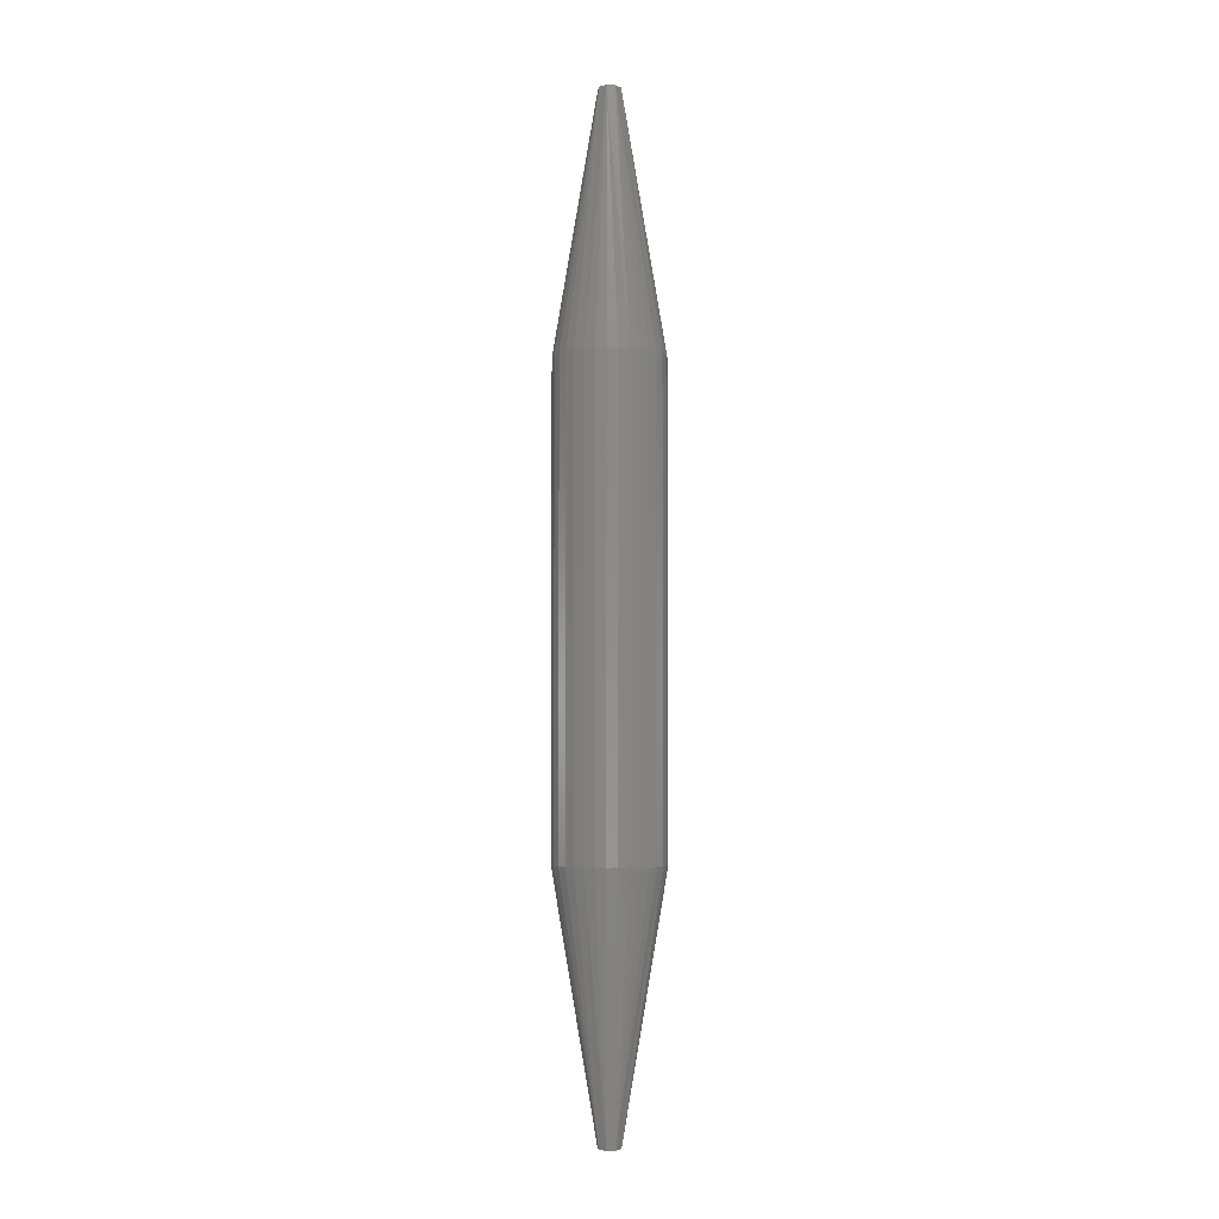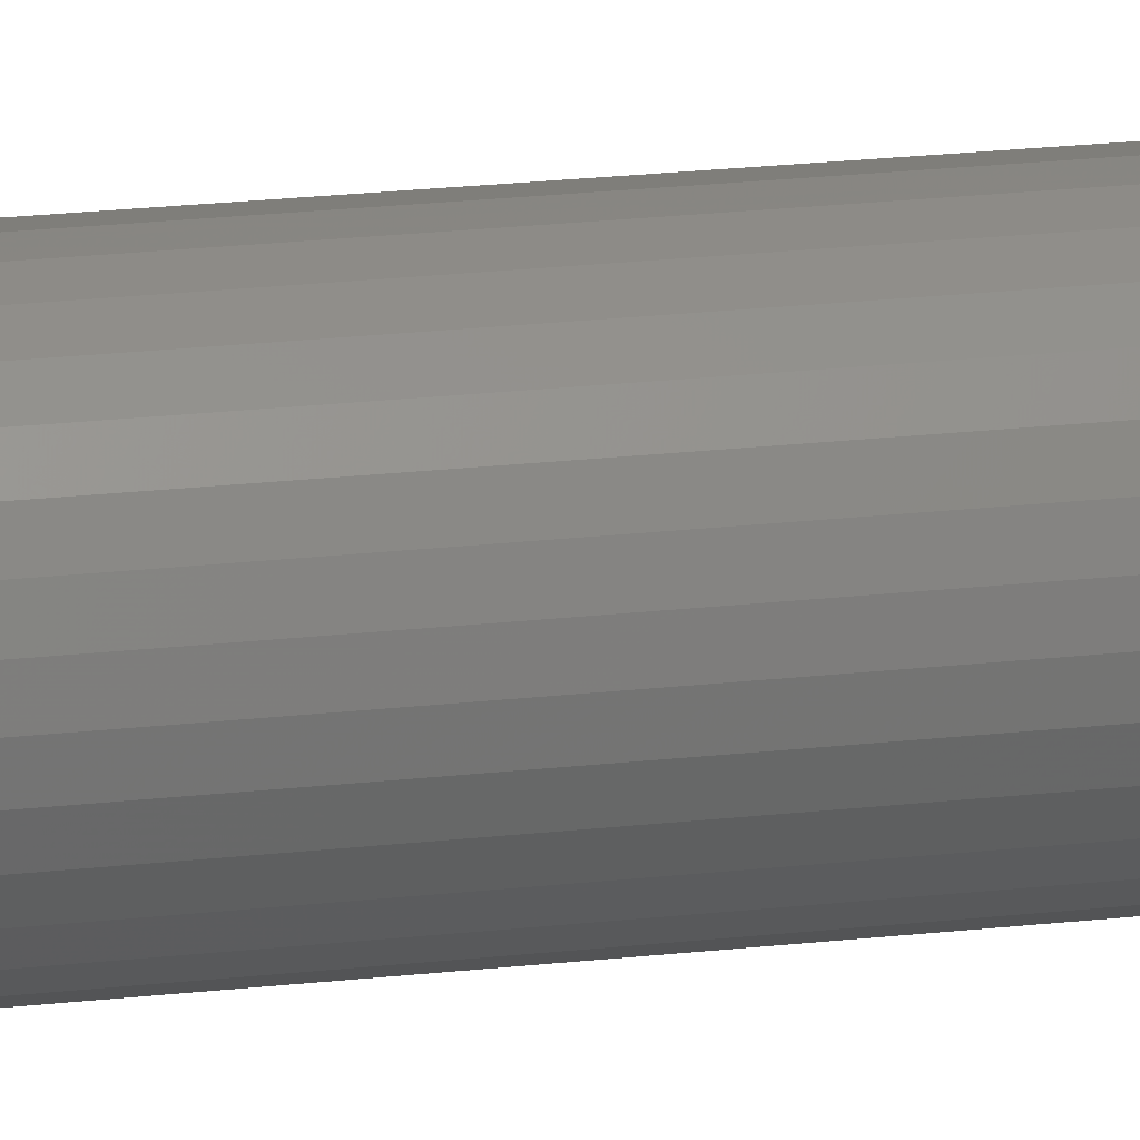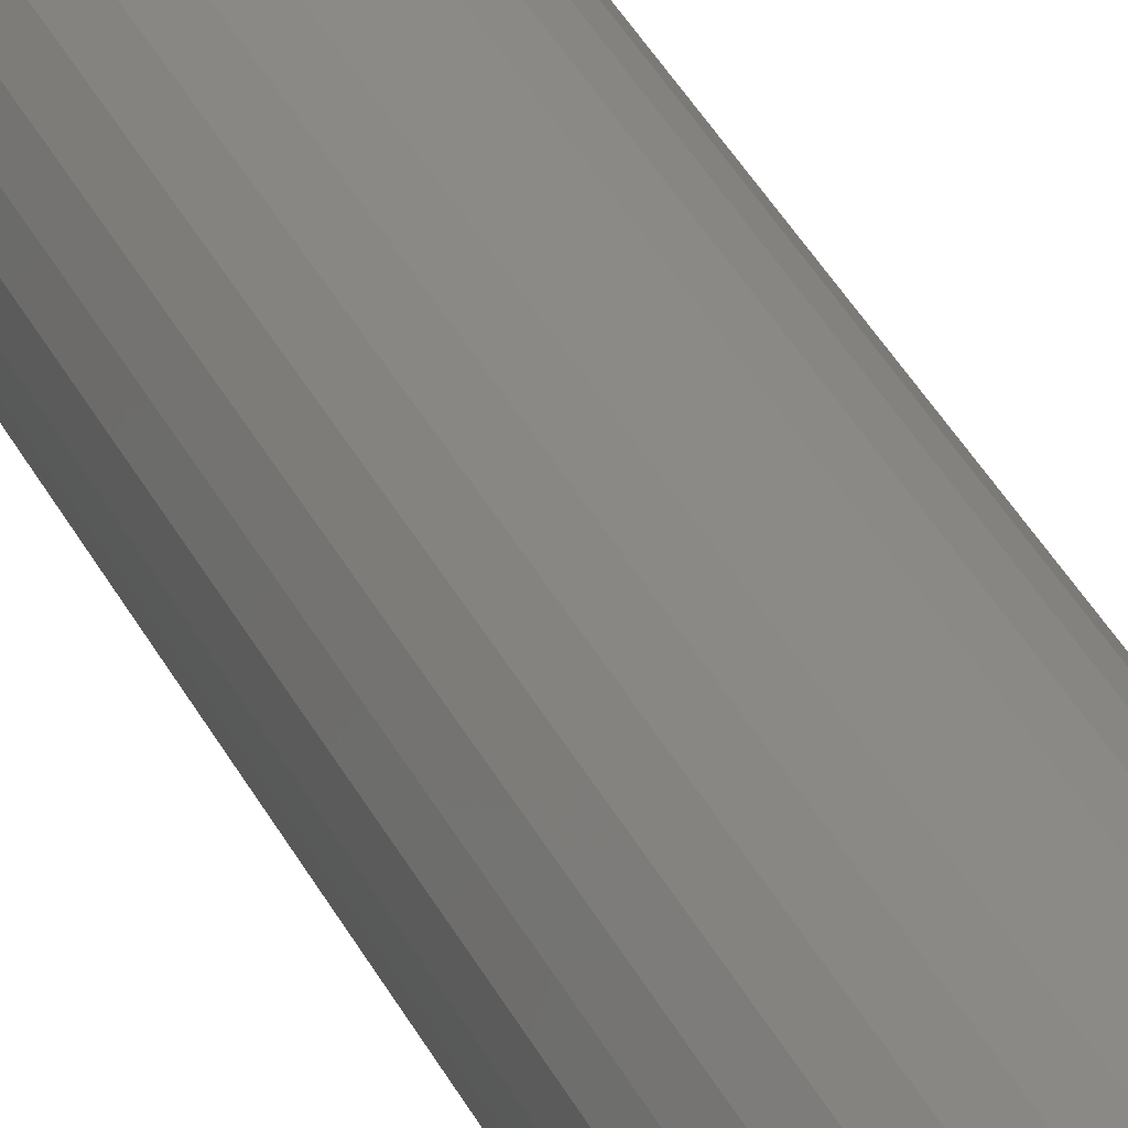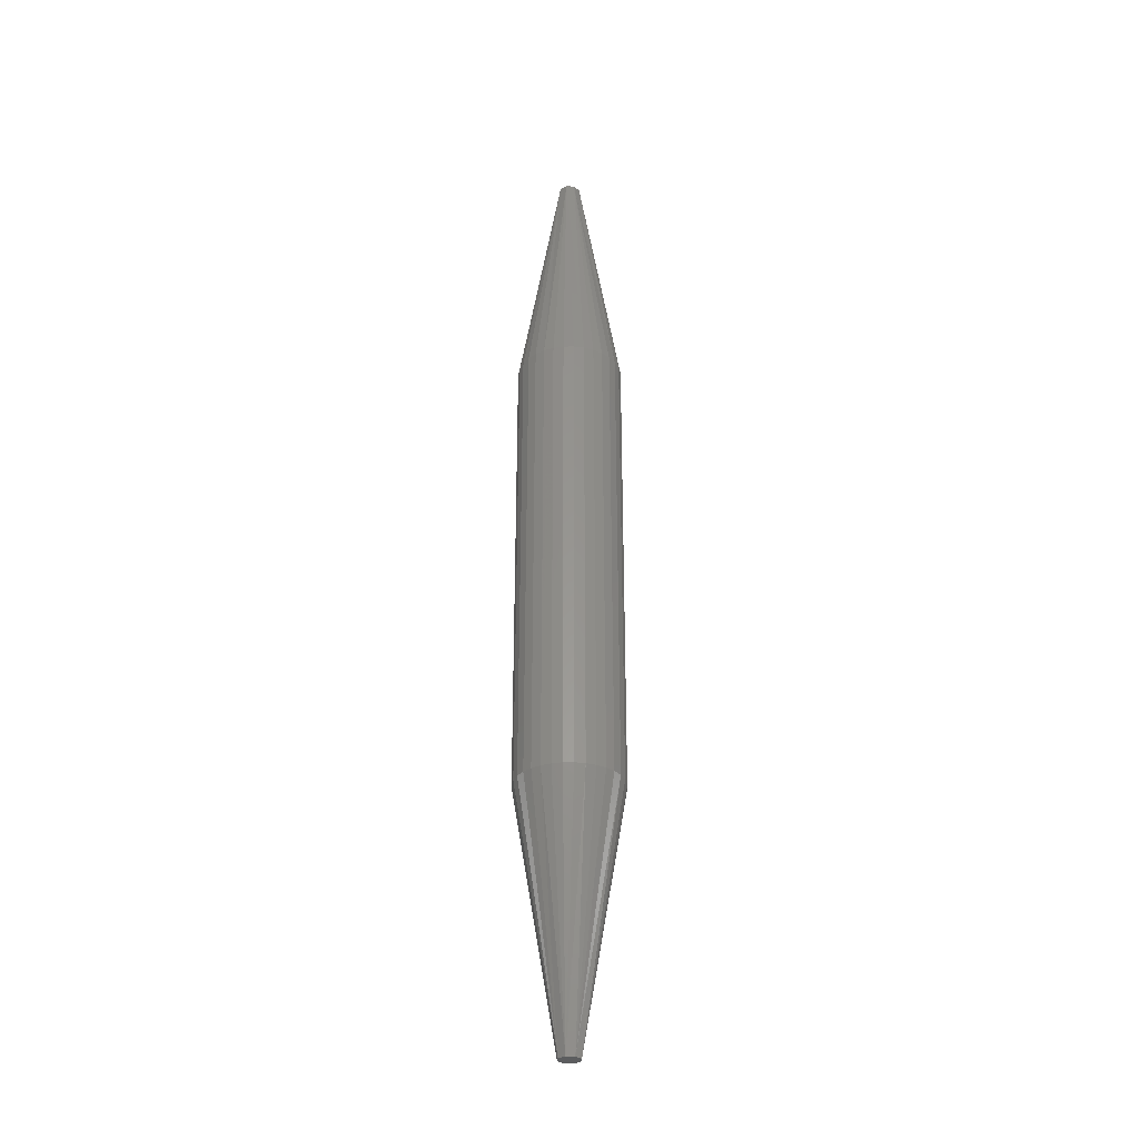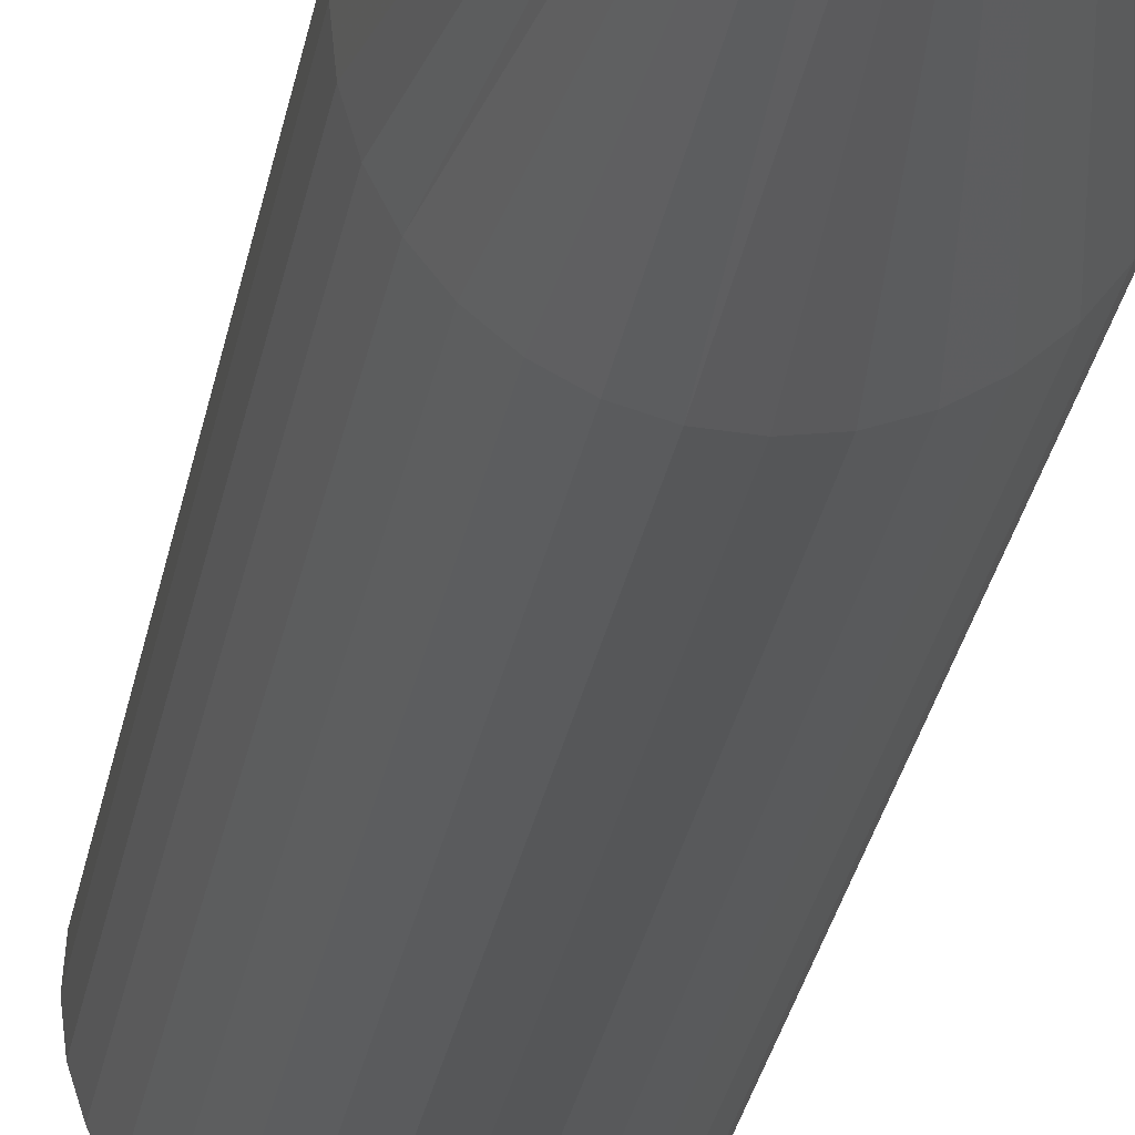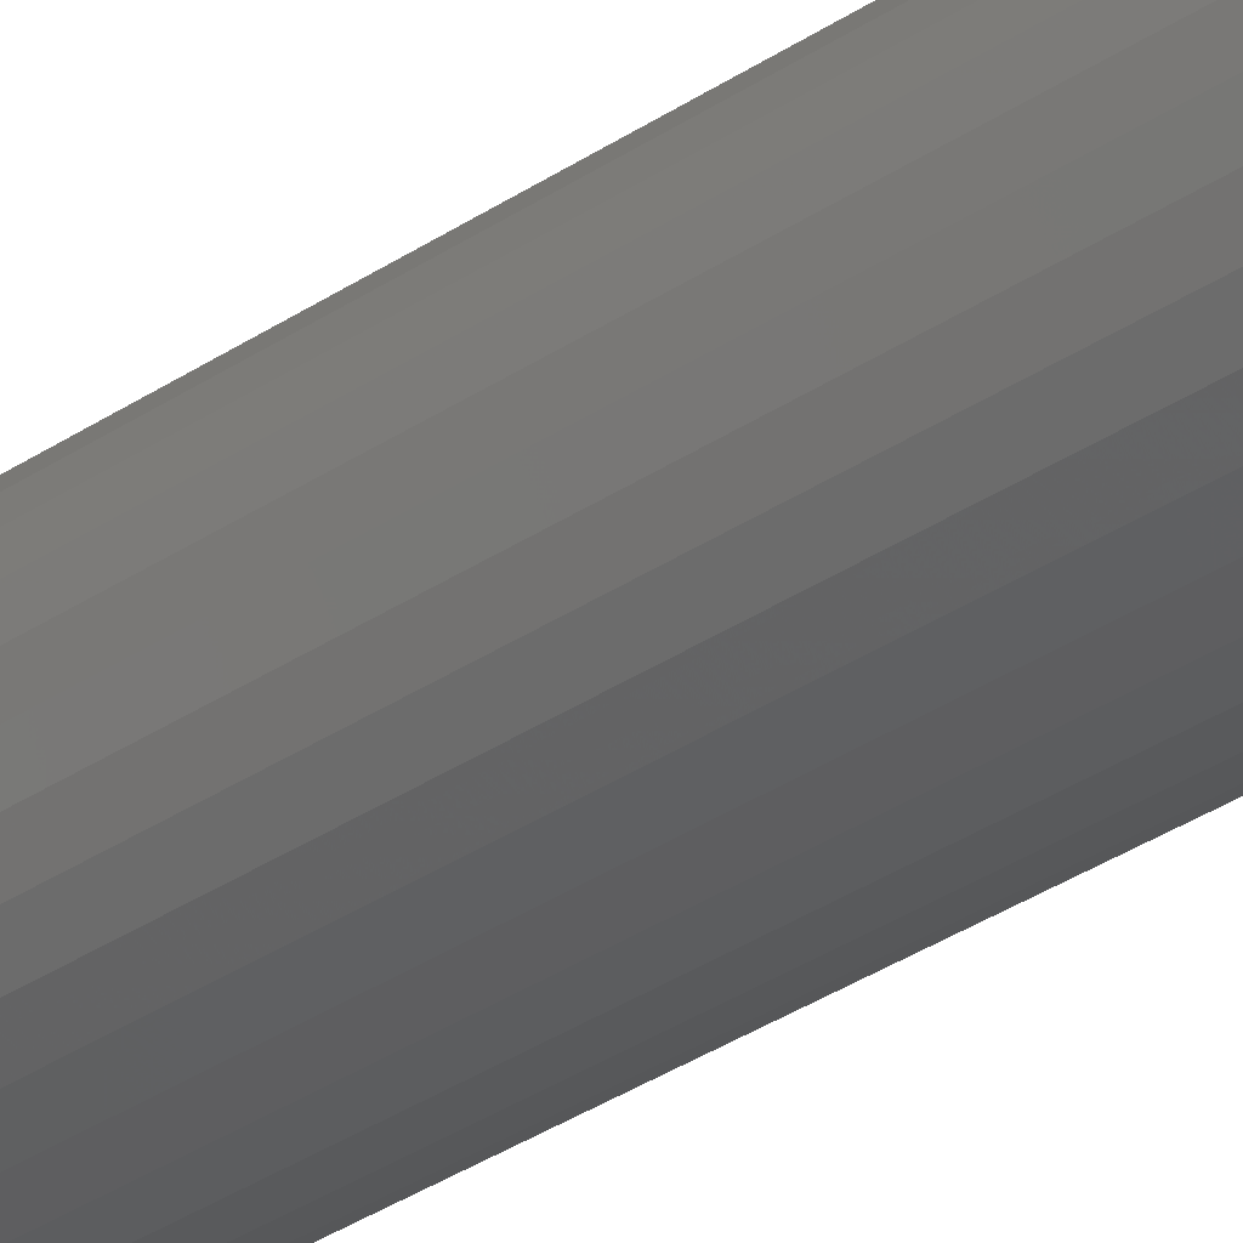
<metadata>
{"format":"stl","ext":"stl","renderer":"f3d","projection":"perspective","resolution":1024,"background":"white","views":[{"elev":-3.8,"azim":104.1,"up":"+Y"},{"elev":17.5,"azim":76.2,"up":"+Z"},{"elev":32.5,"azim":-21.6,"up":"+Z"},{"elev":-30.8,"azim":-27.1,"up":"+Y"},{"elev":-16.8,"azim":174.0,"up":"+Z"},{"elev":-27.6,"azim":-42.2,"up":"+Z"}]}
</metadata>
<code>
# stl→obj: 80 verts, 156 faces
v 0.01003 -0.04688 -6.405e-18
v 0.01003 -0.1328 -6.405e-18
v 0.009843 -0.04688 -0.001925
v 0.009843 -0.1328 -0.001925
v 0.009282 -0.04688 -0.003776
v 0.009282 -0.1328 -0.003776
v 0.00837 -0.04688 -0.005483
v 0.00837 -0.1328 -0.005483
v 0.007143 -0.04688 -0.006978
v 0.007143 -0.1328 -0.006978
v 0.005647 -0.04688 -0.008205
v 0.005647 -0.1328 -0.008205
v 0.003941 -0.04688 -0.009117
v 0.003941 -0.1328 -0.009117
v 0.00209 -0.04688 -0.009679
v 0.00209 -0.1328 -0.009679
v 0.0001645 -0.04688 -0.009868
v 0.0001645 -0.1328 -0.009868
v -0.001761 -0.04688 -0.009679
v -0.001761 -0.1328 -0.009679
v -0.003612 -0.04688 -0.009117
v -0.003612 -0.1328 -0.009117
v -0.005318 -0.04688 -0.008205
v -0.005318 -0.1328 -0.008205
v -0.006814 -0.04688 -0.006978
v -0.006814 -0.1328 -0.006978
v -0.008041 -0.04688 -0.005483
v -0.008041 -0.1328 -0.005483
v -0.008953 -0.04688 -0.003776
v -0.008953 -0.1328 -0.003776
v -0.009514 -0.04688 -0.001925
v -0.009514 -0.1328 -0.001925
v -0.009704 -0.04688 2.079e-17
v -0.009704 -0.1328 2.079e-17
v -0.009514 -0.04688 0.001925
v -0.009514 -0.1328 0.001925
v -0.008953 -0.04688 0.003776
v -0.008953 -0.1328 0.003776
v -0.008041 -0.04688 0.005483
v -0.008041 -0.1328 0.005483
v -0.006814 -0.04688 0.006978
v -0.006814 -0.1328 0.006978
v -0.005318 -0.04688 0.008205
v -0.005318 -0.1328 0.008205
v -0.003612 -0.04688 0.009117
v -0.003612 -0.1328 0.009117
v -0.001761 -0.04688 0.009679
v -0.001761 -0.1328 0.009679
v 0.0001645 -0.04688 0.009868
v 0.0001645 -0.1328 0.009868
v 0.00209 -0.04688 0.009679
v 0.00209 -0.1328 0.009679
v 0.003941 -0.04688 0.009117
v 0.003941 -0.1328 0.009117
v 0.005647 -0.04688 0.008205
v 0.005647 -0.1328 0.008205
v 0.007143 -0.04688 0.006978
v 0.007143 -0.1328 0.006978
v 0.00837 -0.04688 0.005483
v 0.00837 -0.1328 0.005483
v 0.009282 -0.04688 0.003776
v 0.009282 -0.1328 0.003776
v 0.009843 -0.04688 0.001925
v 0.009843 -0.1328 0.001925
v 0.00222 -0.1797 -3.54e-18
v 0.0001645 -0.1797 -0.002056
v 0.001618 -0.1797 -0.001454
v -0.001289 -0.1797 -0.001454
v -0.001891 -0.1797 3.479e-08
v 0.001618 -0.1797 0.001454
v 0.0001645 -0.1797 0.002056
v -0.001289 -0.1797 0.001454
v 0.001618 1.047e-18 -0.001454
v 0.0001645 9.587e-19 -0.002056
v 0.00222 1.083e-18 -2.299e-18
v -0.001289 8.704e-19 -0.001454
v -0.001891 8.338e-19 3.479e-08
v -0.001289 8.704e-19 0.001454
v 0.0001645 9.587e-19 0.002056
v 0.001618 1.047e-18 0.001454
f 1 2 3
f 3 2 4
f 3 4 5
f 5 4 6
f 5 6 7
f 7 6 8
f 7 8 9
f 9 8 10
f 9 10 11
f 11 10 12
f 11 12 13
f 13 12 14
f 13 14 15
f 15 14 16
f 15 16 17
f 17 16 18
f 17 18 19
f 19 18 20
f 19 20 21
f 21 20 22
f 21 22 23
f 23 22 24
f 23 24 25
f 25 24 26
f 25 26 27
f 27 26 28
f 27 28 29
f 29 28 30
f 29 30 31
f 31 30 32
f 31 32 33
f 33 32 34
f 33 34 35
f 35 34 36
f 35 36 37
f 37 36 38
f 37 38 39
f 39 38 40
f 39 40 41
f 41 40 42
f 41 42 43
f 43 42 44
f 43 44 45
f 45 44 46
f 45 46 47
f 47 46 48
f 47 48 49
f 49 48 50
f 49 50 51
f 51 50 52
f 51 52 53
f 53 52 54
f 53 54 55
f 55 54 56
f 55 56 57
f 57 56 58
f 57 58 59
f 59 58 60
f 59 60 61
f 61 60 62
f 61 62 63
f 63 62 64
f 63 64 1
f 1 64 2
f 65 66 67
f 65 68 66
f 69 68 65
f 69 65 70
f 69 70 71
f 69 71 72
f 34 32 69
f 68 69 32
f 68 32 30
f 68 30 28
f 68 28 26
f 68 26 24
f 66 68 24
f 66 24 22
f 66 22 20
f 66 20 18
f 66 18 16
f 67 66 16
f 67 16 14
f 67 14 12
f 67 12 10
f 67 10 8
f 65 67 8
f 65 8 6
f 65 6 4
f 65 4 2
f 2 64 65
f 70 65 64
f 70 64 62
f 70 62 60
f 70 60 58
f 70 58 56
f 71 70 56
f 71 56 54
f 71 54 52
f 71 52 50
f 71 50 48
f 72 71 48
f 72 48 46
f 72 46 44
f 72 44 42
f 72 42 40
f 69 72 40
f 69 40 38
f 69 38 36
f 69 36 34
f 73 74 75
f 74 76 75
f 77 78 79
f 77 79 80
f 77 80 75
f 77 75 76
f 33 77 31
f 76 23 25
f 76 25 27
f 76 27 29
f 76 29 31
f 76 31 77
f 74 15 17
f 74 17 19
f 74 19 21
f 74 21 23
f 74 23 76
f 73 7 9
f 73 9 11
f 73 11 13
f 73 13 15
f 73 15 74
f 75 1 3
f 75 3 5
f 75 5 7
f 75 7 73
f 1 75 63
f 80 55 57
f 80 57 59
f 80 59 61
f 80 61 63
f 80 63 75
f 79 47 49
f 79 49 51
f 79 51 53
f 79 53 55
f 79 55 80
f 78 39 41
f 78 41 43
f 78 43 45
f 78 45 47
f 78 47 79
f 77 33 35
f 77 35 37
f 77 37 39
f 77 39 78

</code>
